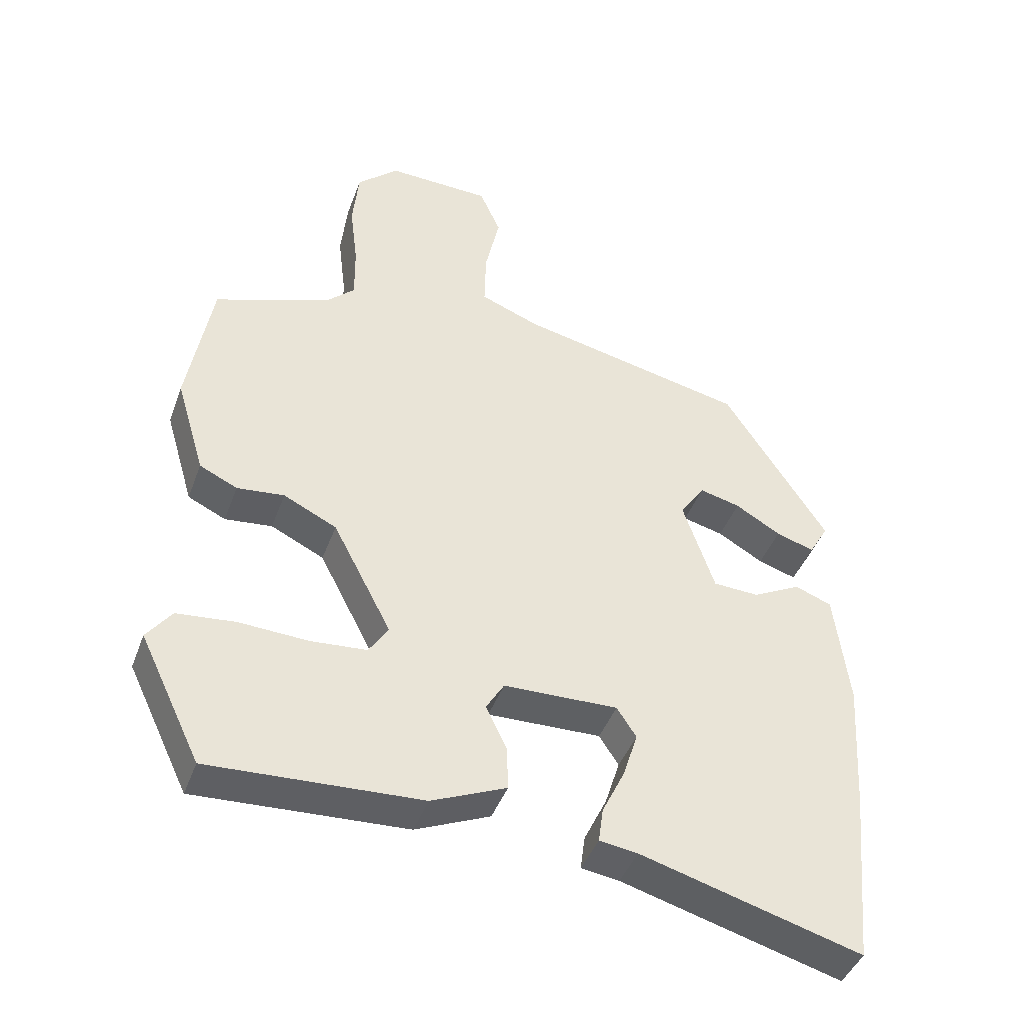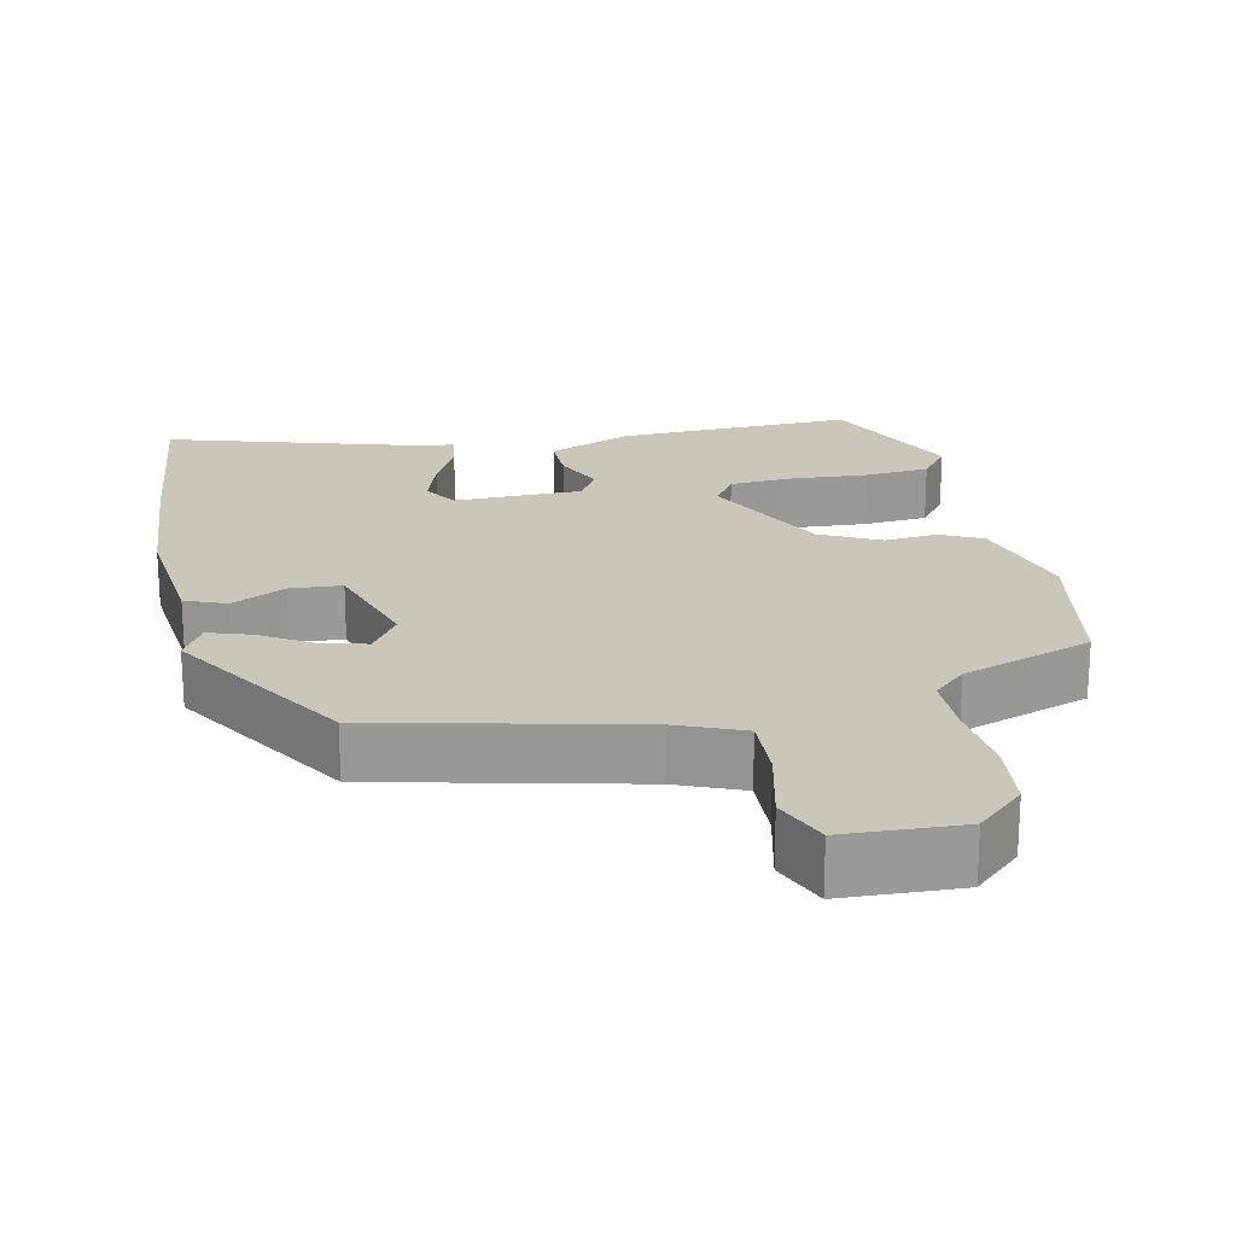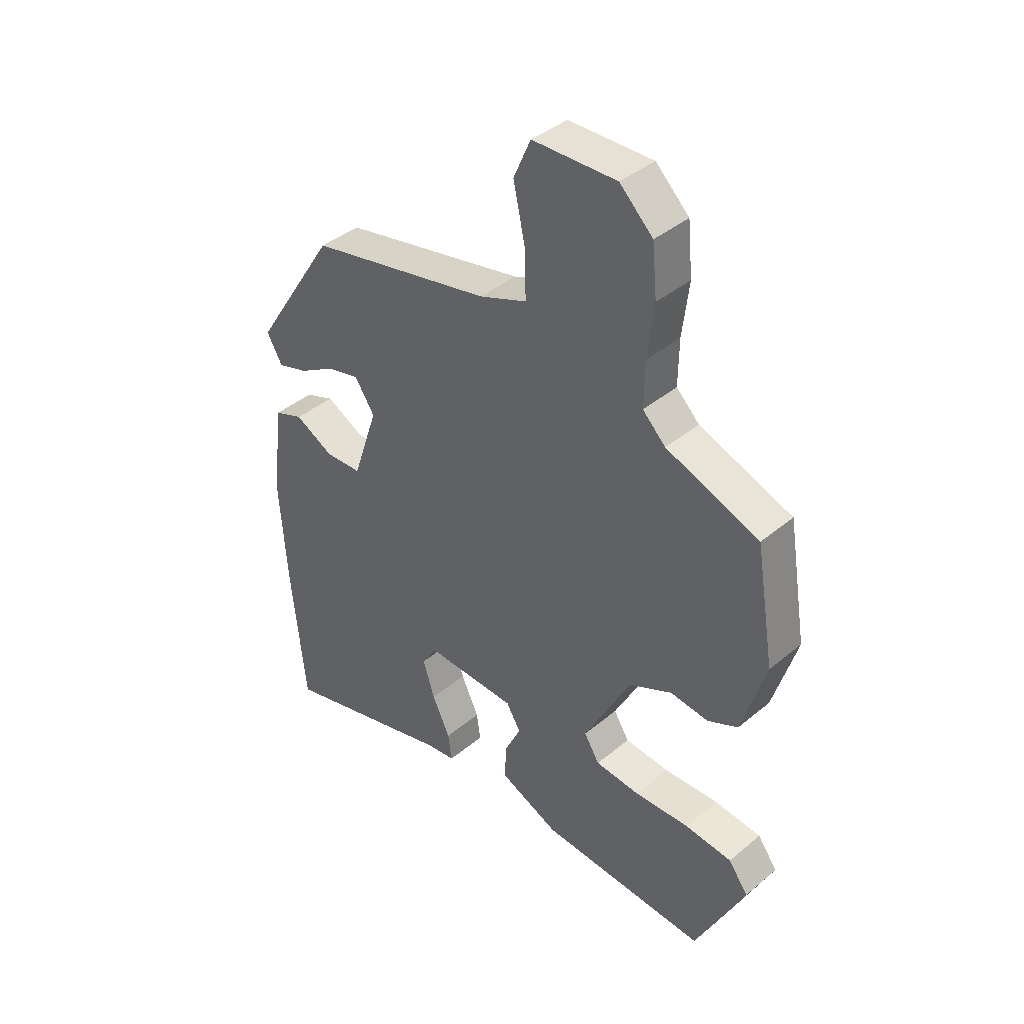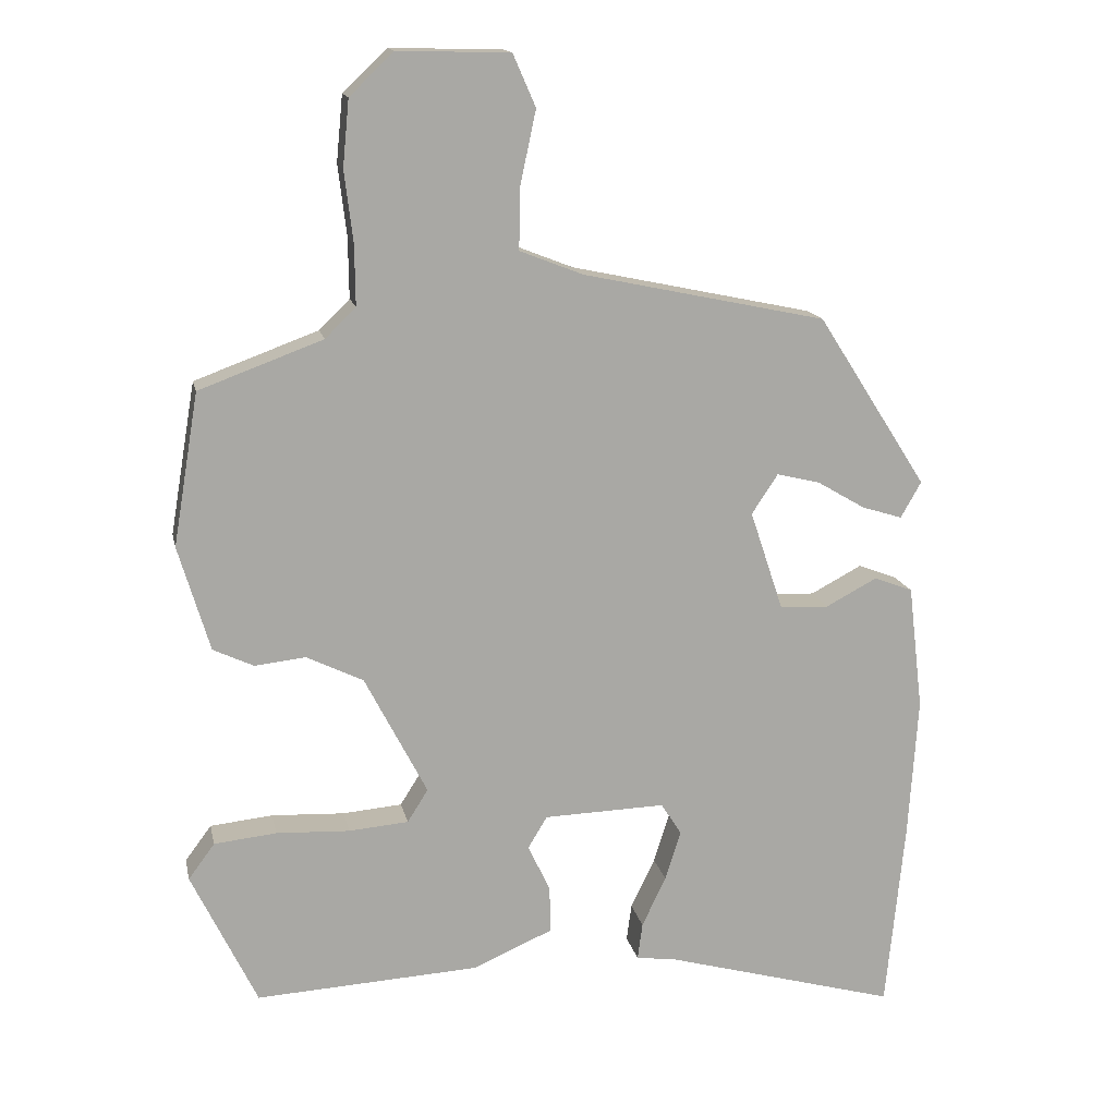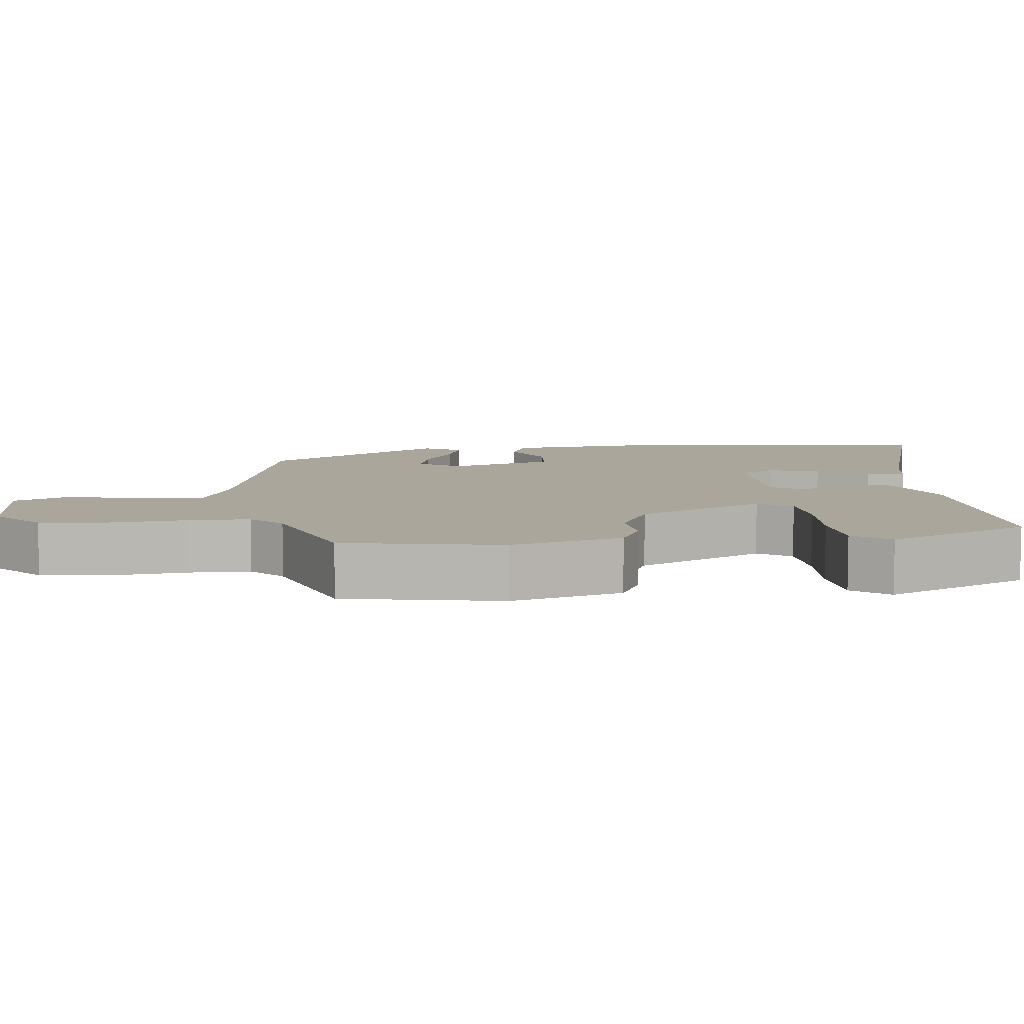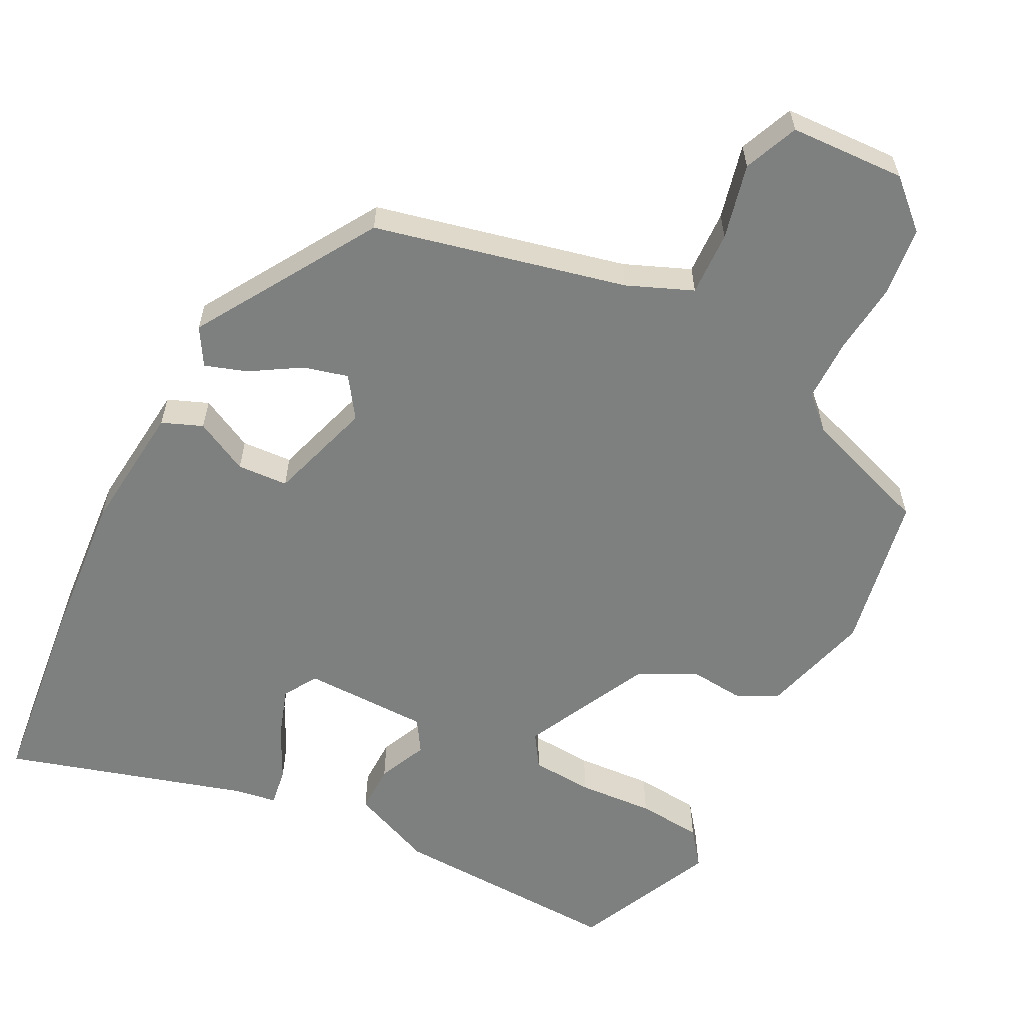
<metadata>
{"format":"obj","ext":"obj","renderer":"f3d","projection":"perspective","resolution":1024,"background":"white","views":[{"elev":-43.4,"azim":160.5,"up":"+Z"},{"elev":21.2,"azim":-11.1,"up":"+Y"},{"elev":40.4,"azim":44.5,"up":"+Z"},{"elev":15.2,"azim":168.2,"up":"+Z"},{"elev":8.0,"azim":84.6,"up":"+Y"},{"elev":-59.6,"azim":-26.1,"up":"+Y"}]}
</metadata>
<code>
v 0.453 0.07 -0.492
v 0.137 0.07 -0.475
v 0.025 0.07 -0.426
v 0.027 0.07 -0.36
v 0.058 0.07 -0.294
v 0.031 0.07 -0.249
v -0.14 0.07 -0.244
v -0.169 0.07 -0.289
v -0.147 0.07 -0.359
v -0.113 0.07 -0.43
v -0.106 0.07 -0.482
v -0.163 0.07 -0.49
v -0.492 0.07 -0.582
v -0.518 0.07 -0.315
v -0.531 0.07 -0.116
v -0.51 0.07 0.06
v -0.455 0.07 0.081
v -0.383 0.07 0.043
v -0.314 0.07 0.046
v -0.267 0.07 0.187
v -0.304 0.07 0.243
v -0.365 0.07 0.228
v -0.433 0.07 0.188
v -0.49 0.07 0.17
v -0.519 0.07 0.221
v -0.364 0.07 0.463
v -0.021 0.07 0.536
v 0.068 0.07 0.571
v 0.066 0.07 0.659
v 0.044 0.07 0.761
v 0.076 0.07 0.834
v 0.233 0.07 0.838
v 0.295 0.07 0.779
v 0.304 0.07 0.686
v 0.292 0.07 0.586
v 0.291 0.07 0.502
v 0.334 0.07 0.46
v 0.508 0.07 0.396
v 0.544 0.07 0.182
v 0.5 0.07 0.034
v 0.443 0.07 0.007
v 0.372 0.07 0.015
v 0.292 0.07 -0.024
v 0.204 0.07 -0.194
v 0.233 0.07 -0.24
v 0.317 0.07 -0.247
v 0.42 0.07 -0.242
v 0.508 0.07 -0.251
v 0.545 0.07 -0.301
v 0.453 0 -0.492
v 0.137 0 -0.475
v 0.025 0 -0.426
v 0.027 0 -0.36
v 0.058 0 -0.294
v 0.031 0 -0.249
v -0.14 0 -0.244
v -0.169 0 -0.289
v -0.147 0 -0.359
v -0.113 0 -0.43
v -0.106 0 -0.482
v -0.163 0 -0.49
v -0.492 0 -0.582
v -0.518 0 -0.315
v -0.531 0 -0.116
v -0.51 0 0.06
v -0.455 0 0.081
v -0.383 0 0.043
v -0.314 0 0.046
v -0.267 0 0.187
v -0.304 0 0.243
v -0.365 0 0.228
v -0.433 0 0.188
v -0.49 0 0.17
v -0.519 0 0.221
v -0.364 0 0.463
v -0.021 0 0.536
v 0.068 0 0.571
v 0.066 0 0.659
v 0.044 0 0.761
v 0.076 0 0.834
v 0.233 0 0.838
v 0.295 0 0.779
v 0.304 0 0.686
v 0.292 0 0.586
v 0.291 0 0.502
v 0.334 0 0.46
v 0.508 0 0.396
v 0.544 0 0.182
v 0.5 0 0.034
v 0.443 0 0.007
v 0.372 0 0.015
v 0.292 0 -0.024
v 0.204 0 -0.194
v 0.233 0 -0.24
v 0.317 0 -0.247
v 0.42 0 -0.242
v 0.508 0 -0.251
v 0.545 0 -0.301
f 3 4 5
f 2 3 5
f 1 2 5
f 49 1 5
f 48 49 5
f 47 48 5
f 46 47 5
f 45 46 5 6
f 44 45 6 7
f 43 44 7
f 40 41 42
f 39 40 42
f 38 39 42
f 37 38 42
f 36 37 42 43
f 33 34 35
f 32 33 35
f 31 32 35
f 30 31 35
f 29 30 35
f 28 29 35 36
f 36 43 7
f 28 36 7
f 27 28 7
f 25 26 27
f 24 25 27
f 23 24 27
f 22 23 27
f 16 17 18
f 15 16 18
f 14 15 18
f 13 14 18
f 12 13 18
f 11 12 18
f 10 11 18
f 9 10 18
f 8 9 18 19
f 7 8 19 20
f 21 22 27
f 20 21 27
f 7 20 27
f 54 53 52
f 54 52 51
f 54 51 50
f 54 50 98
f 54 98 97
f 54 97 96
f 54 96 95
f 55 54 95 94
f 56 55 94 93
f 56 93 92
f 91 90 89
f 91 89 88
f 91 88 87
f 91 87 86
f 92 91 86 85
f 84 83 82
f 84 82 81
f 84 81 80
f 84 80 79
f 84 79 78
f 85 84 78 77
f 56 92 85
f 56 85 77
f 56 77 76
f 76 75 74
f 76 74 73
f 76 73 72
f 76 72 71
f 67 66 65
f 67 65 64
f 67 64 63
f 67 63 62
f 67 62 61
f 67 61 60
f 67 60 59
f 67 59 58
f 68 67 58 57
f 69 68 57 56
f 76 71 70
f 76 70 69
f 76 69 56
f 1 50 51 2
f 2 51 52 3
f 3 52 53 4
f 4 53 54 5
f 5 54 55 6
f 6 55 56 7
f 7 56 57 8
f 8 57 58 9
f 9 58 59 10
f 10 59 60 11
f 11 60 61 12
f 12 61 62 13
f 13 62 63 14
f 14 63 64 15
f 15 64 65 16
f 16 65 66 17
f 17 66 67 18
f 18 67 68 19
f 19 68 69 20
f 20 69 70 21
f 21 70 71 22
f 22 71 72 23
f 23 72 73 24
f 24 73 74 25
f 25 74 75 26
f 26 75 76 27
f 27 76 77 28
f 28 77 78 29
f 29 78 79 30
f 30 79 80 31
f 31 80 81 32
f 32 81 82 33
f 33 82 83 34
f 34 83 84 35
f 35 84 85 36
f 36 85 86 37
f 37 86 87 38
f 38 87 88 39
f 39 88 89 40
f 40 89 90 41
f 41 90 91 42
f 42 91 92 43
f 43 92 93 44
f 44 93 94 45
f 45 94 95 46
f 46 95 96 47
f 47 96 97 48
f 48 97 98 49
f 49 98 50 1

</code>
